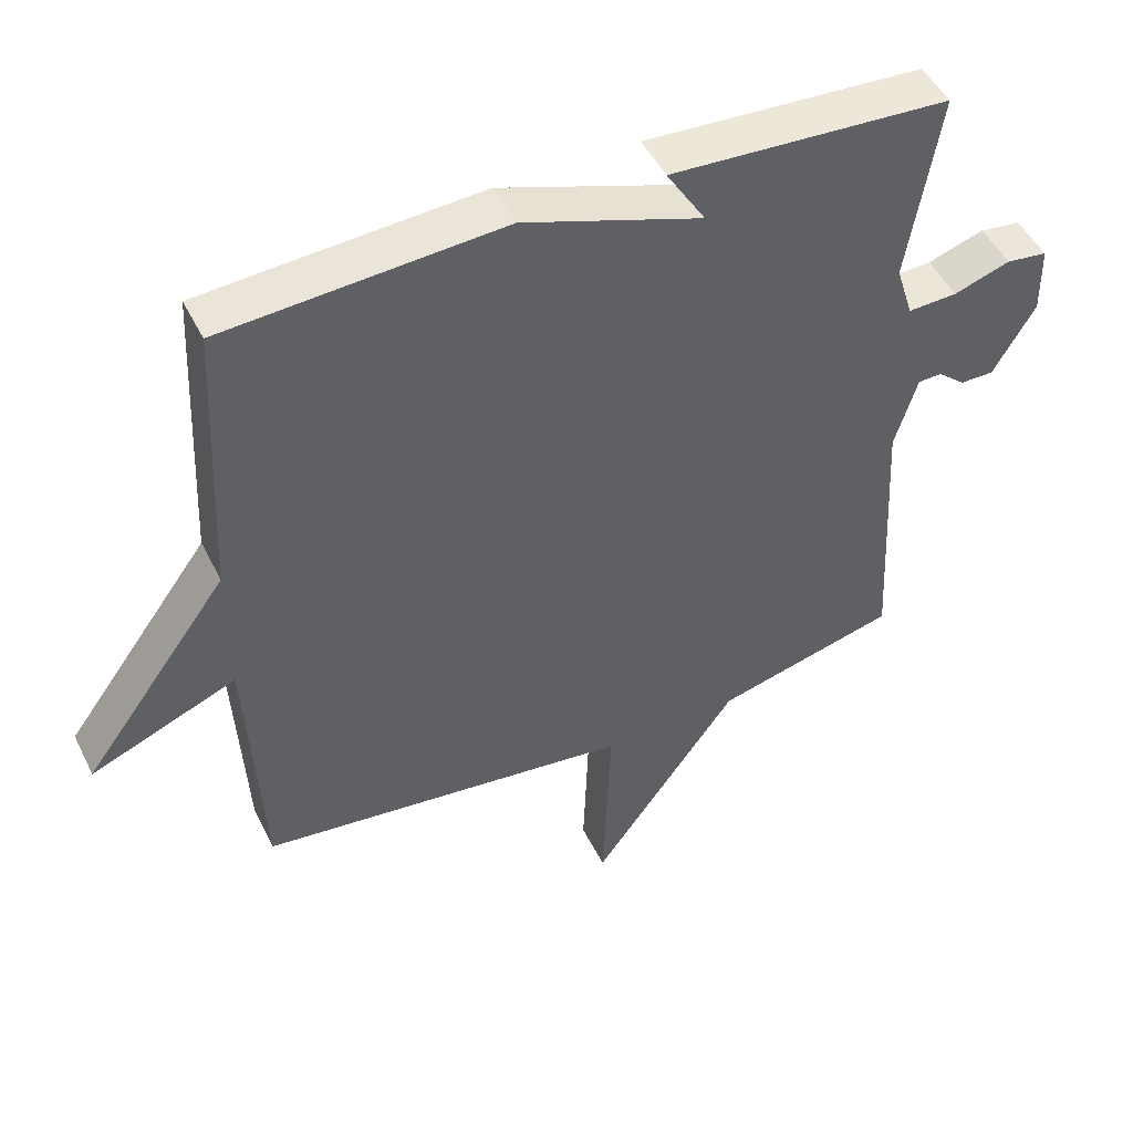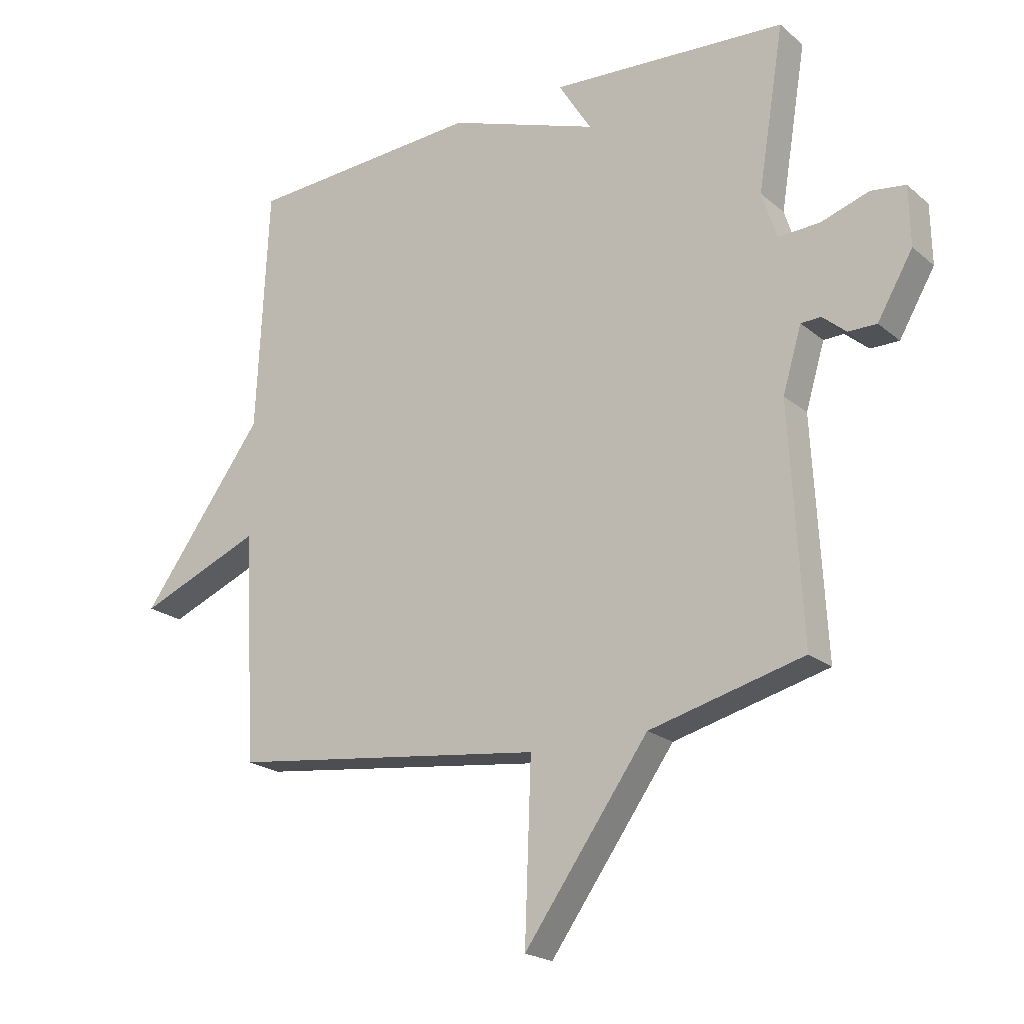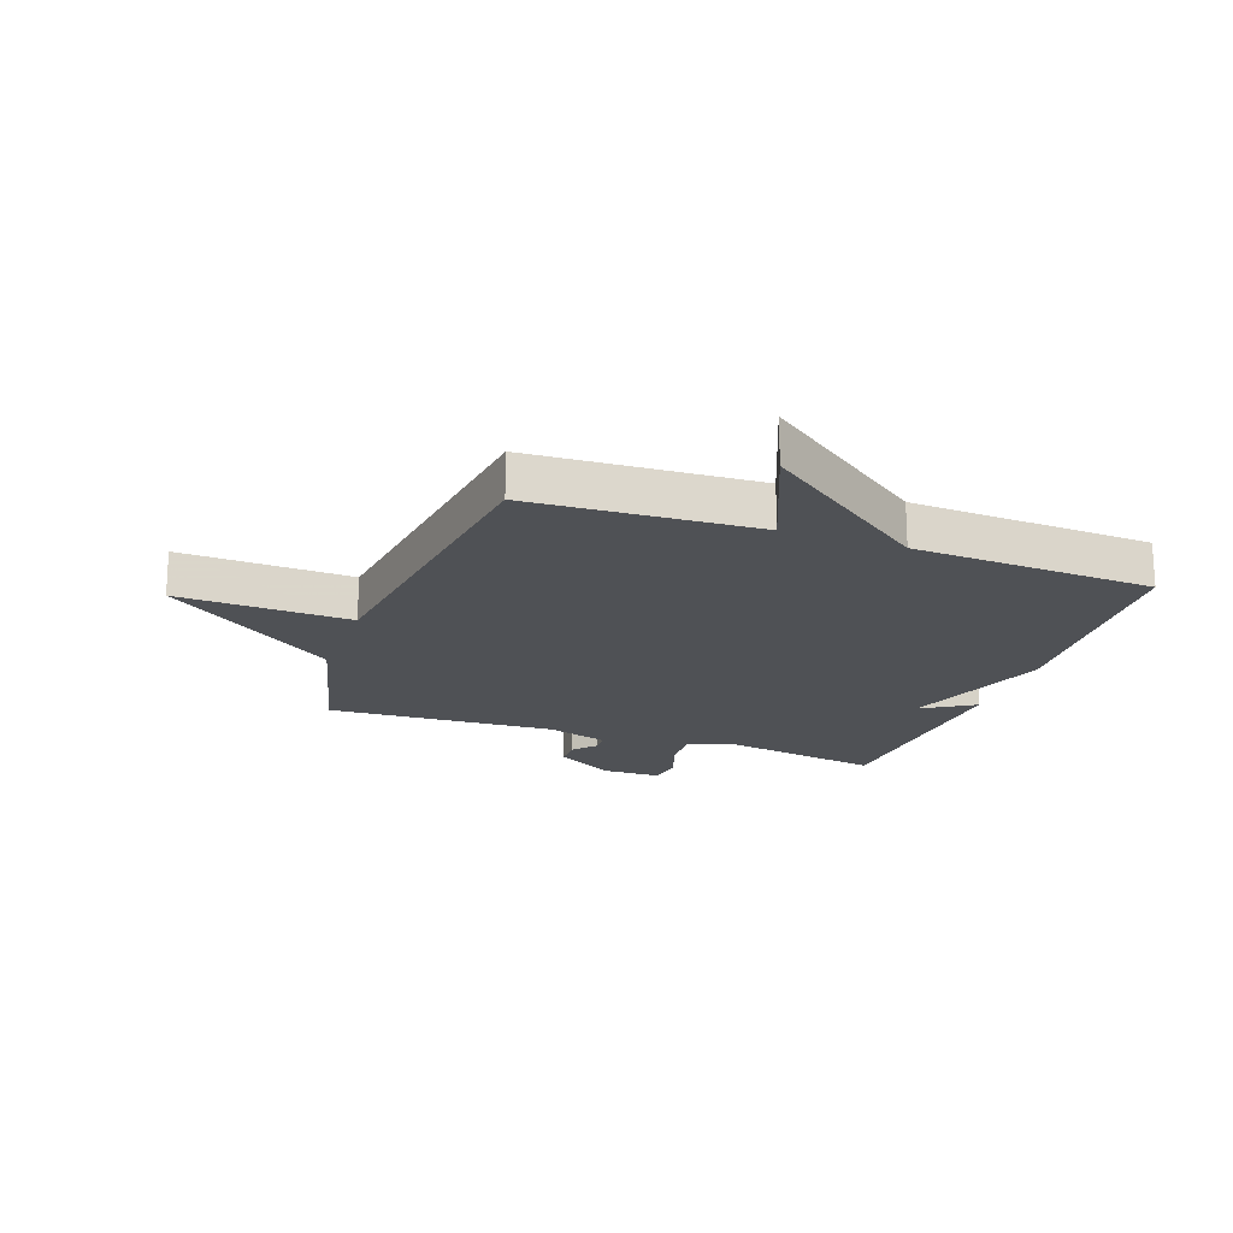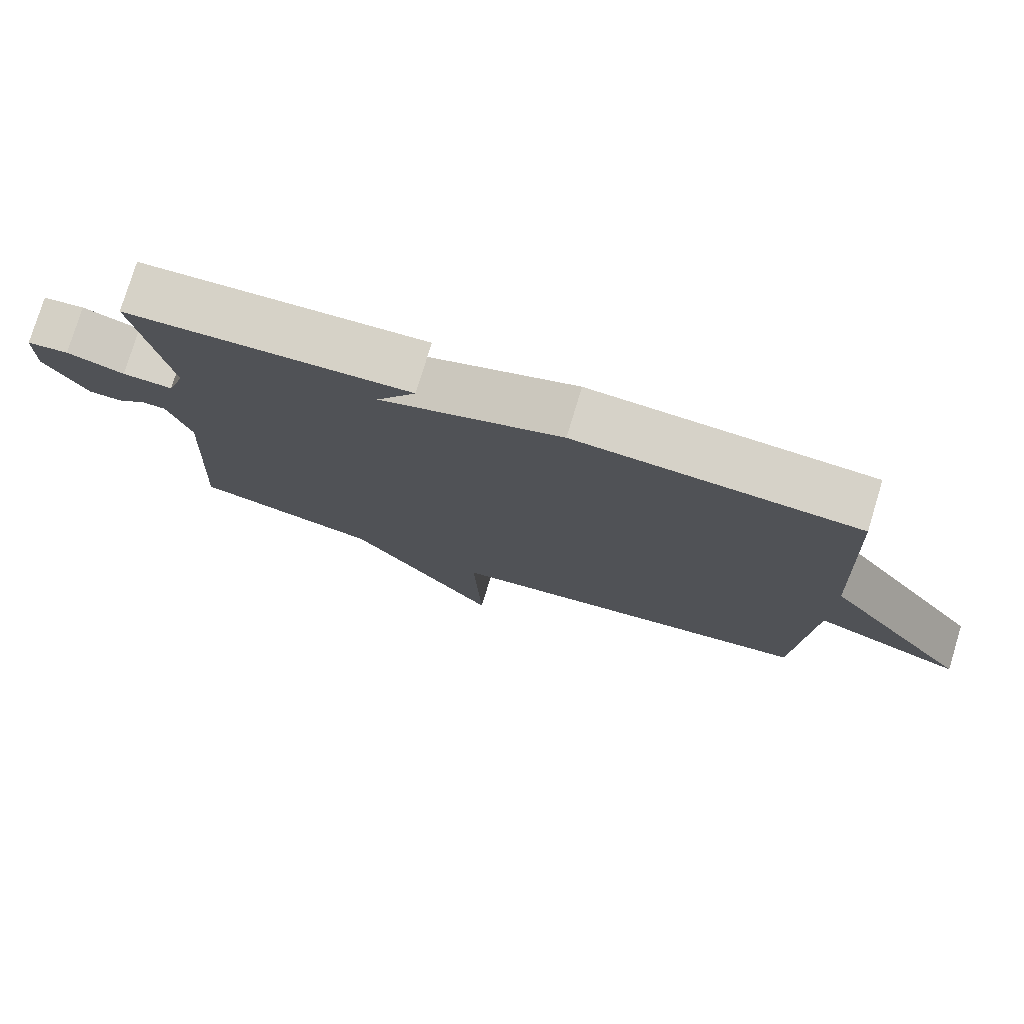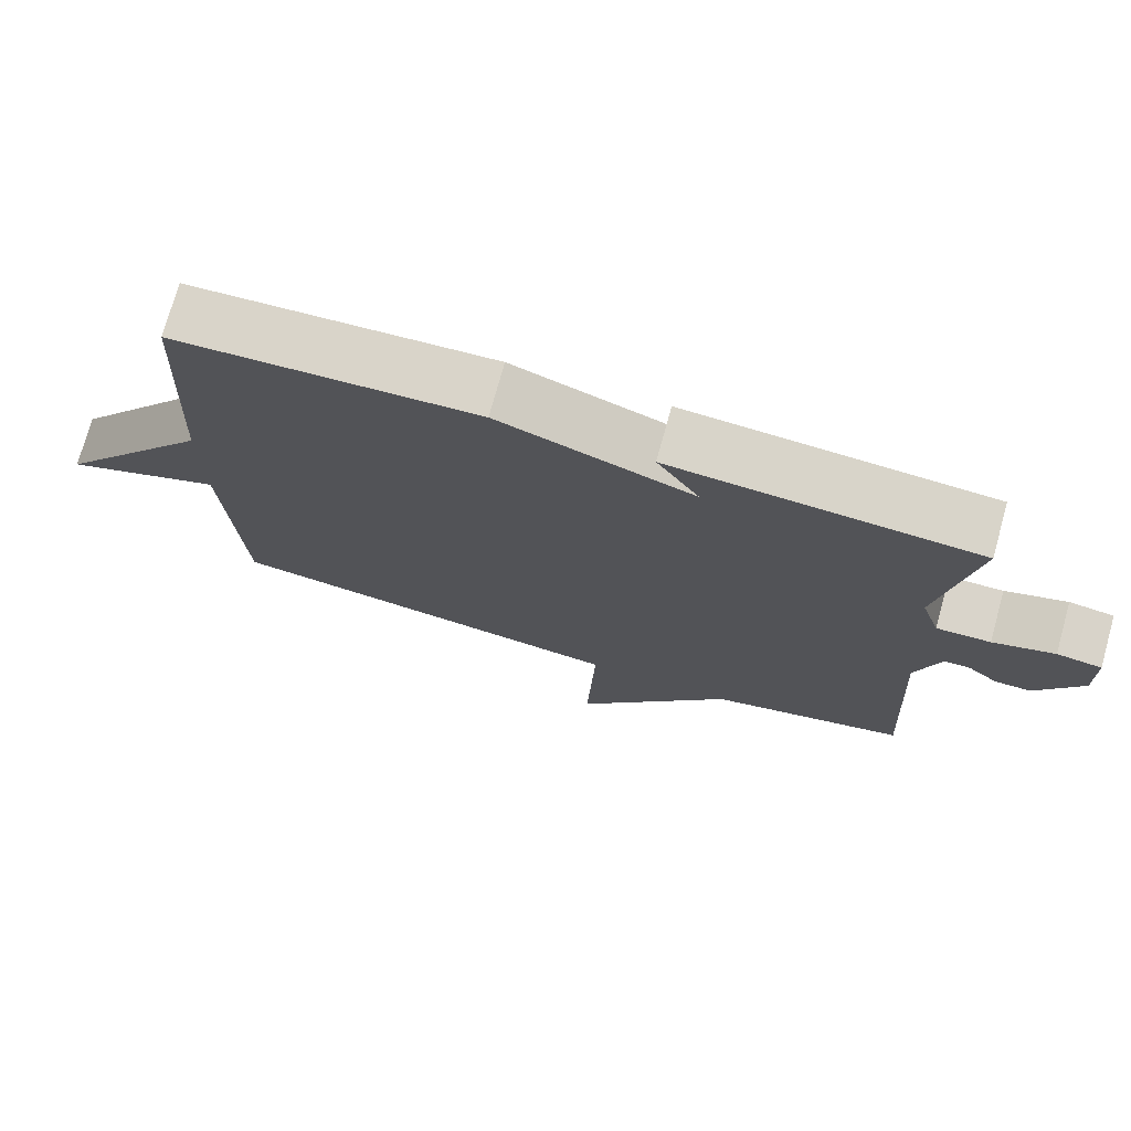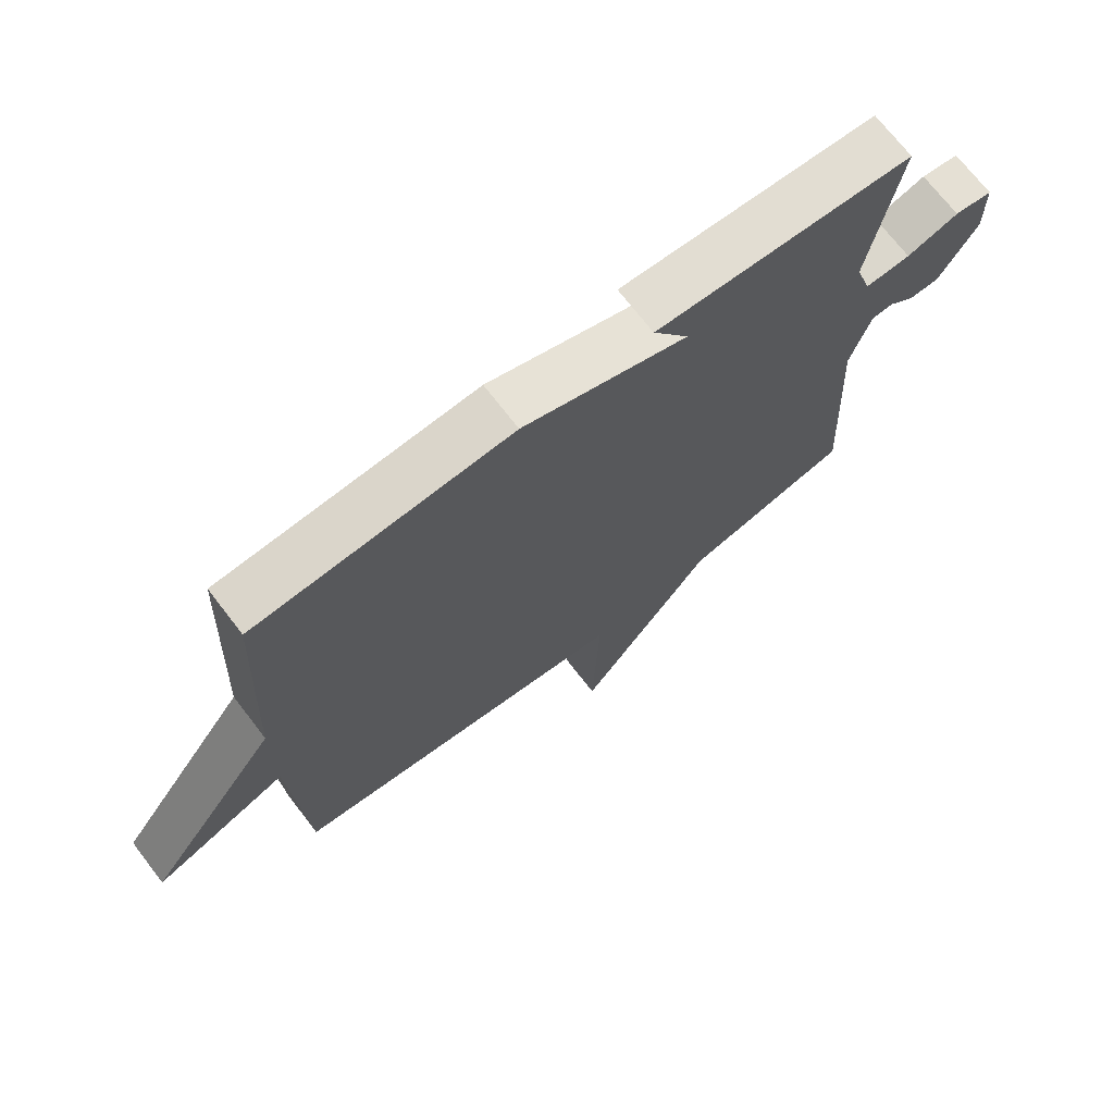
<metadata>
{"format":"obj","ext":"obj","renderer":"f3d","projection":"perspective","resolution":1024,"background":"white","views":[{"elev":48.5,"azim":-25.6,"up":"+Z"},{"elev":-20.8,"azim":34.6,"up":"+Z"},{"elev":-19.6,"azim":-109.8,"up":"+Y"},{"elev":77.5,"azim":-163.1,"up":"+Z"},{"elev":74.8,"azim":15.6,"up":"+Z"},{"elev":71.2,"azim":-37.6,"up":"+Z"}]}
</metadata>
<code>
v 0.5 0.07 -0.5
v 0.239 0.07 -0.567
v 0.028 0.07 -0.861
v 0.039 0.07 -0.567
v -0.5 0.07 -0.5
v -0.52 0.07 -0.113
v -0.73 0.07 -0.199
v -0.52 0.07 0.087
v -0.5 0.07 0.5
v -0.101 0.07 0.525
v 0.155 0.07 0.435
v 0.099 0.07 0.525
v 0.5 0.07 0.5
v 0.455 0.07 0.225
v 0.48 0.07 0.146
v 0.551 0.07 0.149
v 0.632 0.07 0.176
v 0.691 0.07 0.168
v 0.693 0.07 0.068
v 0.633 0.07 -0.035
v 0.585 0.07 -0.035
v 0.545 0.07 -0.001
v 0.511 0.07 -0.002
v 0.479 0.07 -0.109
v 0.5 0 -0.5
v 0.239 0 -0.567
v 0.028 0 -0.861
v 0.039 0 -0.567
v -0.5 0 -0.5
v -0.52 0 -0.113
v -0.73 0 -0.199
v -0.52 0 0.087
v -0.5 0 0.5
v -0.101 0 0.525
v 0.155 0 0.435
v 0.099 0 0.525
v 0.5 0 0.5
v 0.455 0 0.225
v 0.48 0 0.146
v 0.551 0 0.149
v 0.632 0 0.176
v 0.691 0 0.168
v 0.693 0 0.068
v 0.633 0 -0.035
v 0.585 0 -0.035
v 0.545 0 -0.001
v 0.511 0 -0.002
v 0.479 0 -0.109
f 20 21 22
f 19 20 22
f 18 19 22
f 17 18 22
f 16 17 22
f 15 16 22 23
f 14 15 23 24
f 11 12 13 14
f 24 1 2
f 14 24 2
f 11 14 2
f 10 11 2
f 9 10 2
f 8 9 2
f 4 5 6
f 2 3 4
f 2 4 6
f 8 2 6
f 6 7 8
f 46 45 44
f 46 44 43
f 46 43 42
f 46 42 41
f 46 41 40
f 47 46 40 39
f 48 47 39 38
f 38 37 36 35
f 26 25 48
f 26 48 38
f 26 38 35
f 26 35 34
f 26 34 33
f 26 33 32
f 30 29 28
f 28 27 26
f 30 28 26
f 30 26 32
f 32 31 30
f 1 25 26 2
f 2 26 27 3
f 3 27 28 4
f 4 28 29 5
f 5 29 30 6
f 6 30 31 7
f 7 31 32 8
f 8 32 33 9
f 9 33 34 10
f 10 34 35 11
f 11 35 36 12
f 12 36 37 13
f 13 37 38 14
f 14 38 39 15
f 15 39 40 16
f 16 40 41 17
f 17 41 42 18
f 18 42 43 19
f 19 43 44 20
f 20 44 45 21
f 21 45 46 22
f 22 46 47 23
f 23 47 48 24
f 24 48 25 1

</code>
